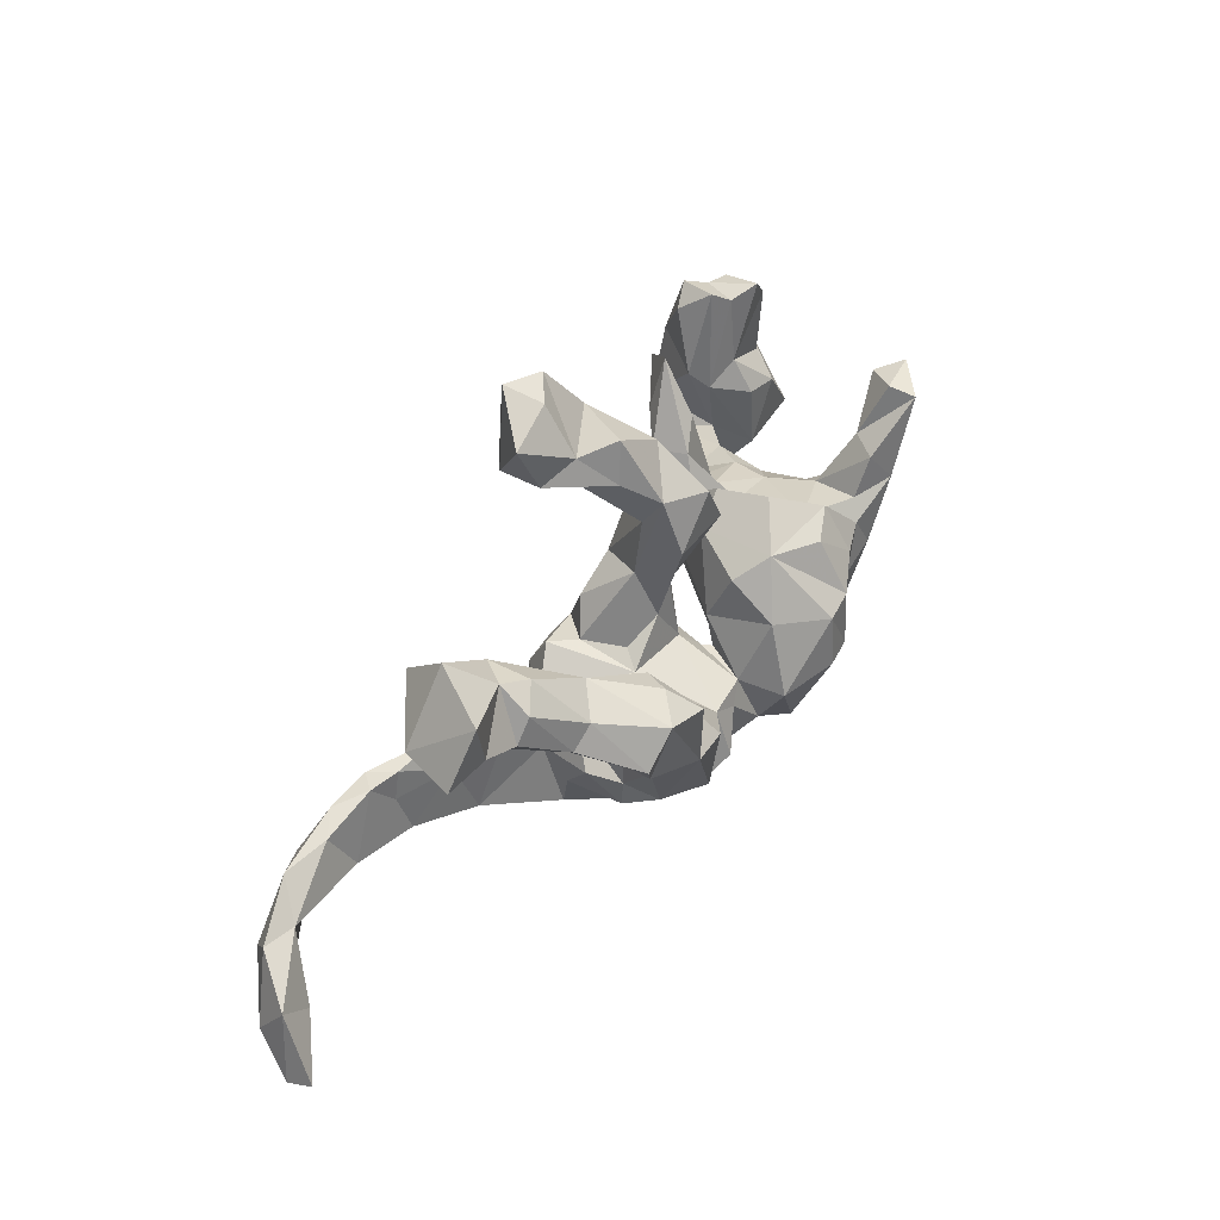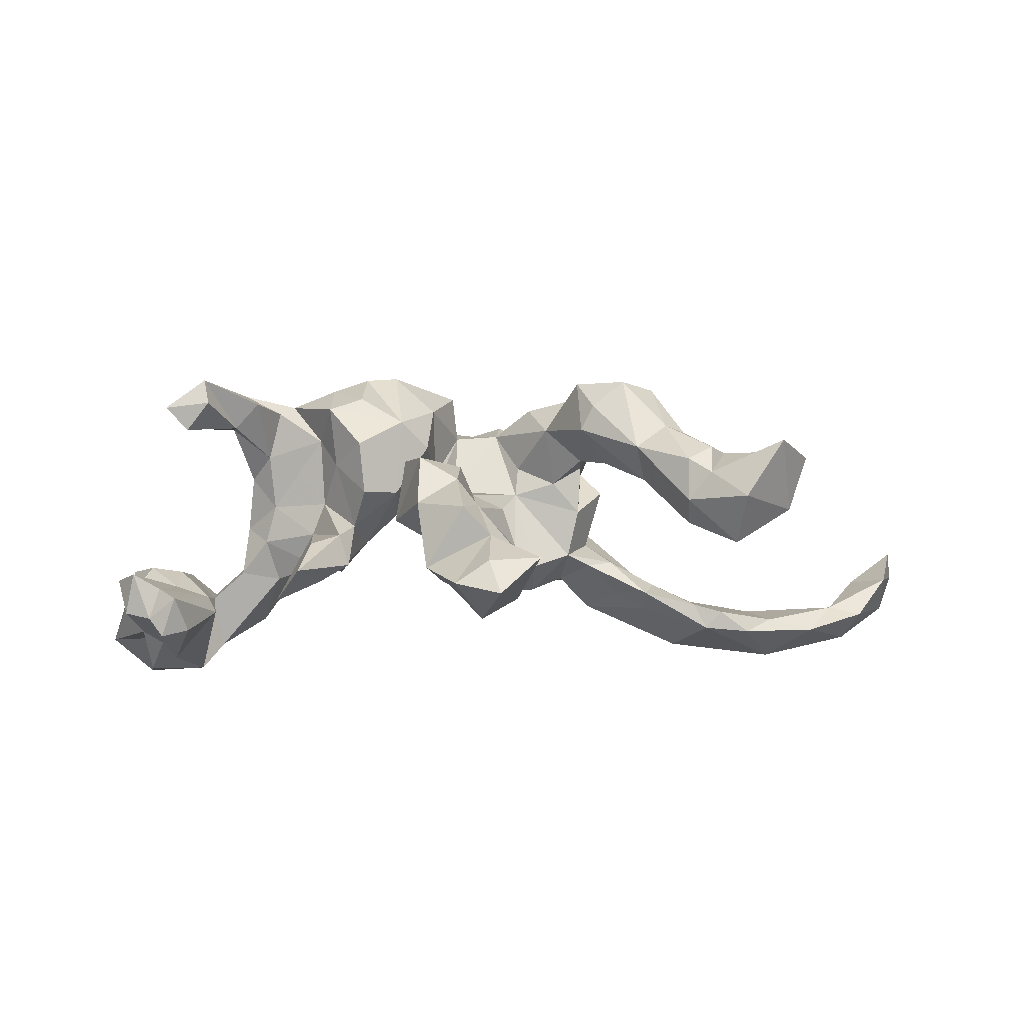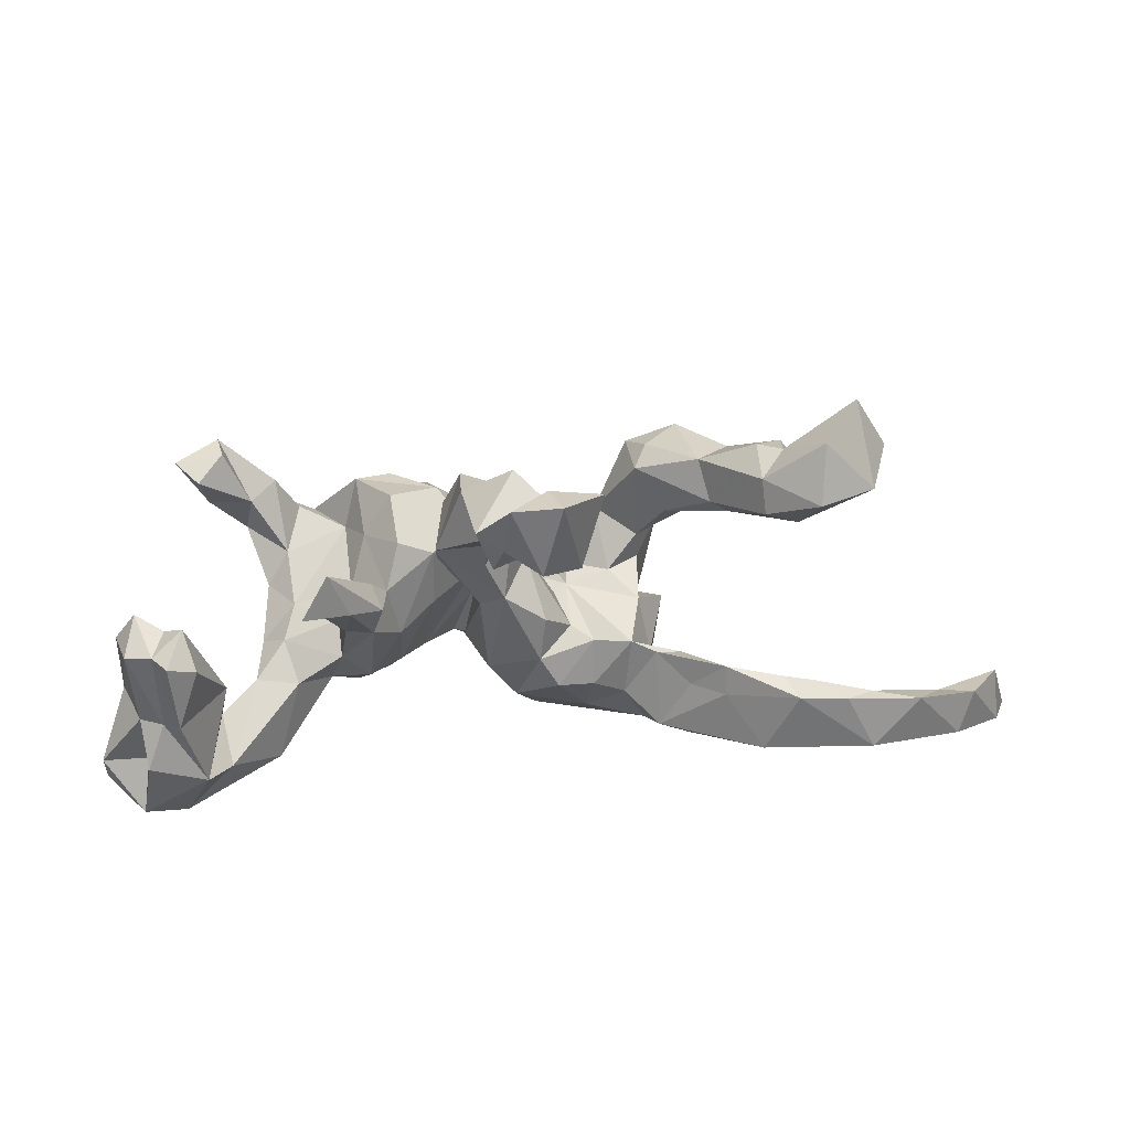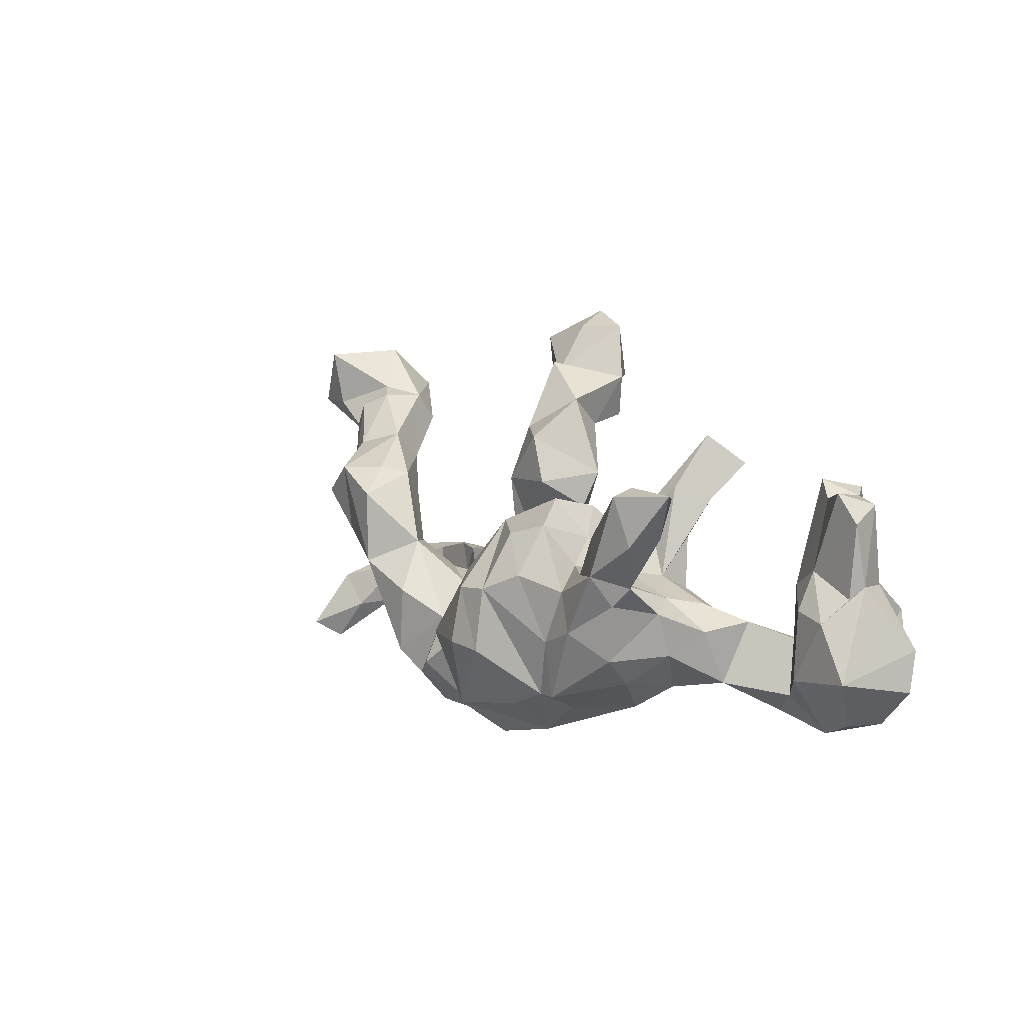
<metadata>
{"format":"obj","ext":"obj","renderer":"f3d","projection":"perspective","resolution":1024,"background":"white","views":[{"elev":48.4,"azim":-58.4,"up":"+Y"},{"elev":-8.8,"azim":-179.7,"up":"+Z"},{"elev":50.2,"azim":175.5,"up":"+Y"},{"elev":8.2,"azim":53.4,"up":"+Y"}]}
</metadata>
<code>
v 0.6502 -0.128 -0.1927
v 0.6476 -0.06381 -0.2062
v 0.5884 -0.1825 -0.1227
v 0.6027 0.0352 -0.1388
v 0.6225 -0.1049 -0.0739
v 0.5895 0.0161 -0.1189
v 0.6009 0.1333 -0.1188
v 0.5814 0.1567 -0.179
v 0.576 0.02919 -0.1994
v 0.5768 -0.06908 -0.2027
v 0.5902 -0.138 -0.2581
v 0.5666 0.1776 -0.1125
v 0.5923 -0.1884 -0.195
v 0.5154 -0.1186 -0.07784
v 0.5271 -0.2084 -0.1391
v 0.5661 -0.01796 -0.2628
v 0.5379 0.04042 -0.2205
v 0.5724 -0.01995 -0.07651
v 0.5149 -0.008537 -0.08534
v 0.5229 0.1629 -0.1365
v 0.5387 0.1655 -0.1893
v 0.515 0.1911 0.1819
v 0.478 0.1803 0.1441
v 0.5266 -0.162 -0.2417
v 0.5138 0.1744 -0.2208
v 0.4804 -0.06065 -0.2585
v 0.5121 0.04986 -0.1199
v 0.4915 0.1891 -0.1561
v 0.5073 0.06693 -0.2495
v 0.4637 0.1117 0.2131
v 0.4693 0.1204 0.1579
v 0.46 0.02023 -0.1357
v 0.4417 0.0514 -0.1663
v 0.4748 -0.1538 -0.1112
v 0.473 0.1495 -0.208
v 0.4639 -0.06563 -0.1288
v 0.449 0.1874 0.2322
v 0.4073 -0.04288 -0.08327
v 0.448 -0.09277 -0.2118
v 0.3785 -0.1502 -0.1582
v 0.4398 0.1969 0.1895
v 0.394 0.06096 0.2304
v 0.4178 0.03957 0.1717
v 0.3988 0.01116 0.1911
v 0.3818 -0.08434 0.06027
v 0.3953 -0.1387 -0.04222
v 0.387 -0.0142 0.08836
v 0.435 -0.1879 -0.1293
v 0.3826 -0.07771 0.1831
v 0.3985 -0.05066 0.001283
v 0.4023 0.1126 0.1606
v 0.3609 -0.01429 -0.02884
v 0.3644 0.1129 0.2043
v 0.3375 -0.03525 0.2278
v 0.331 0.05138 0.199
v 0.3518 0.02909 0.1217
v 0.3582 -0.1242 0.1276
v 0.3403 -0.0453 -0.09422
v 0.2836 -0.1473 0.2157
v 0.2963 -0.1825 0.05576
v 0.3273 -0.1513 0.004375
v 0.2682 -0.007022 -0.07424
v 0.2931 0.1403 -0.1045
v 0.2904 -0.09178 -0.04814
v 0.2556 0.05071 0.1485
v 0.3127 0.1968 -0.1614
v 0.3437 -0.001041 0.03438
v 0.2774 -0.05937 0.2243
v 0.2557 0.07516 -0.088
v 0.2713 0.2424 -0.1144
v 0.2422 0.1576 -0.1231
v 0.2625 -0.1743 0.1587
v 0.3086 0.02319 0.2166
v 0.2712 0.0193 -0.01961
v 0.2589 0.1593 -0.05618
v 0.2488 -0.106 -0.04442
v 0.2331 0.1158 0.1944
v 0.2529 -0.1475 0.214
v 0.2 -0.1476 0.008196
v 0.195 0.1223 -0.08929
v 0.2232 0.08689 0.09744
v 0.233 0.04156 0.2433
v 0.2243 -0.05089 -0.08008
v 0.2129 0.06463 -0.08682
v 0.2494 0.02939 0.03513
v 0.2126 0.1235 -0.0359
v 0.1747 0.01468 0.2703
v 0.1779 -0.1123 -0.004157
v 0.1772 0.0991 0.2171
v 0.1728 -0.01149 -0.0296
v 0.1991 -0.1712 0.2248
v 0.1768 0.1469 0.1258
v 0.1899 0.07484 -0.0125
v 0.1685 0.1271 0.04152
v 0.1687 -0.08484 0.2795
v 0.1894 -0.227 0.1507
v 0.1085 -0.2431 0.1778
v 0.1373 -0.1553 0.05781
v 0.1216 0.01061 0.2744
v 0.1124 -0.07826 0.2864
v 0.1068 0.1173 0.01314
v 0.1179 0.001758 0.01984
v 0.07689 -0.1916 0.2408
v 0.09335 0.1626 0.08979
v 0.1089 0.1719 -0.01681
v 0.08878 -0.2029 0.1216
v 0.07083 -0.09522 0.02653
v 0.05495 -0.2275 0.1245
v 0.1136 0.09289 0.046
v 0.1037 0.1083 0.1725
v 0.05932 0.07255 0.1318
v 0.06401 0.2928 -0.004887
v 0.04854 -0.01448 0.0973
v 0.06326 0.2348 0.08415
v 0.03949 0.246 -0.06559
v 0.05082 0.02492 0.2084
v 0.01905 -0.08096 0.2541
v 0.03315 0.1598 -0.04207
v 0.0435 0.05133 0.03242
v 0.02694 -0.2441 0.1296
v 0.05625 -0.08835 0.1069
v 0.04904 -0.0891 0.08971
v 0.03117 -0.1729 0.2062
v 0.04376 0.04394 -0.02399
v 0.03547 -0.1651 0.07667
v 0.01017 -0.08046 0.1771
v 0.04654 0.3242 -0.1192
v 0.03584 -0.07443 -0.06007
v 0.02279 0.2163 -0.05032
v 0.01269 -0.2049 0.03124
v 0.01118 0.07133 0.05142
v 0.007367 0.3137 -0.1474
v -0.001636 0.2441 0.04501
v -0.01552 0.3503 -0.01968
v 0.00472 0.08818 -0.0526
v 0.02334 0.2574 -0.1335
v -0.04803 -0.2076 0.1633
v -0.04057 -0.1963 -0.0478
v 0.01251 -0.04198 0.06997
v -0.008551 -0.1419 -0.06928
v -0.004311 0.1587 0.08082
v -0.01891 -0.1076 0.1878
v -0.02246 0.02773 0.05202
v -0.004522 0.4088 -0.1554
v -0.0157 0.204 0.01778
v -0.04688 0.3206 -0.2046
v -0.1254 -0.2403 0.1352
v -0.0331 0.1108 0.01633
v -0.07933 0.4328 -0.1746
v -0.06103 0.3285 -0.06517
v -0.03769 0.2846 -0.007303
v -0.02828 0.24 -0.09533
v -0.07758 -0.006703 0.03125
v -0.05978 0.408 -0.1177
v -0.1011 -0.02304 0.06009
v -0.07546 -0.06919 -0.1127
v -0.04761 -0.02851 -0.08851
v -0.05869 0.04053 -0.06312
v -0.06347 -0.07933 0.1819
v -0.07003 -0.1546 0.2132
v -0.1102 0.2956 -0.09509
v -0.1004 -0.007634 -0.03864
v -0.144 0.385 -0.1101
v -0.07781 -0.2591 0.04057
v -0.1228 -0.1552 -0.09055
v -0.1055 -0.02882 0.111
v -0.1138 -0.1823 0.193
v -0.1059 0.2896 -0.1676
v -0.1327 -0.07072 -0.1117
v -0.1259 -0.03741 0.2228
v -0.1569 0.03948 0.17
v -0.2221 -0.2265 -0.07142
v -0.1866 -0.1354 -0.08264
v -0.1715 -0.01681 0.08043
v -0.135 -0.002083 -0.07672
v -0.2127 0.1215 0.2389
v -0.1993 -0.04725 -0.04944
v -0.2178 -0.03309 0.02955
v -0.1434 -0.1439 0.217
v -0.1785 -0.2384 0.07591
v -0.2178 -0.1285 0.175
v -0.2263 -0.1721 0.1137
v -0.2339 -0.1122 -0.02283
v -0.2258 -0.1216 0.115
v -0.2225 -0.02127 0.1109
v -0.2369 -0.2191 0.01526
v -0.2187 0.1514 0.1495
v -0.2205 0.02824 0.1154
v -0.2461 -0.1511 0.0288
v -0.2396 0.163 0.1907
v -0.2606 -0.0142 0.182
v -0.2623 -0.08448 0.07249
v -0.2377 -0.05466 -0.068
v -0.2801 -0.0679 -0.06094
v -0.213 0.004215 0.2367
v -0.2631 0.1036 0.09709
v -0.3088 0.04712 0.2098
v -0.329 0.165 0.05633
v -0.2394 -0.1647 -0.1332
v -0.2902 -0.0849 -0.1148
v -0.3434 -0.03272 -0.1229
v -0.2931 0.1608 0.2344
v -0.318 0.06619 0.1388
v -0.3141 0.2104 0.1076
v -0.343 -0.07627 -0.1468
v -0.2921 -0.2186 -0.115
v -0.3979 0.2699 0.004043
v -0.3341 -0.186 -0.07444
v -0.3983 0.2733 0.0751
v -0.3467 0.1142 0.229
v -0.386 -0.1869 -0.1573
v -0.3586 -0.08602 -0.101
v -0.4556 -0.04477 -0.1862
v -0.3902 0.1358 0.1053
v -0.3605 0.1461 0.05032
v -0.4004 0.1619 0.1417
v -0.3663 0.1929 0.1481
v -0.4017 0.2254 -0.02932
v -0.4405 0.2531 0.09931
v -0.4341 -0.1598 -0.1253
v -0.4013 -0.1452 -0.2076
v -0.4887 0.3497 -0.00202
v -0.4326 -0.0397 -0.1434
v -0.4471 -0.08841 -0.1415
v -0.4657 0.215 0.09505
v -0.436 0.2853 0.04976
v -0.4831 -0.03833 -0.1571
v -0.5426 -0.1389 -0.1465
v -0.4711 0.1755 0.02839
v -0.4771 0.2844 -0.07158
v -0.4524 0.2095 -0.035
v -0.5521 0.341 0.09429
v -0.54 0.1972 0.0424
v -0.5043 -0.172 -0.1856
v -0.5748 -0.0593 -0.1693
v -0.5299 0.2521 0.08963
v -0.6213 -0.1706 -0.1872
v -0.5718 0.2476 -0.009818
v -0.652 -0.06221 -0.1881
v -0.5319 -0.04589 -0.1927
v -0.6023 0.2521 0.07902
v -0.5747 -0.1264 -0.23
v -0.6952 -0.1062 -0.1421
v -0.7243 -0.1563 -0.1937
v -0.752 -0.1941 -0.08431
v -0.8061 -0.1398 -0.08513
v -0.7506 -0.09906 -0.1553
v -0.7191 -0.1853 -0.1389
v -0.8045 -0.2658 -0.06578
v -0.8092 -0.2105 -0.1329
v -0.8404 -0.2565 -0.06728
v -0.8346 -0.2387 -0.02408
f 57 59 72
f 60 72 96
f 160 159 167
f 182 167 179
f 182 179 181
f 96 72 78
f 96 78 91
f 103 123 97
f 97 123 137
f 120 97 137
f 123 142 137
f 147 120 137
f 137 160 167
f 137 167 147
f 167 182 147
f 96 97 106
f 106 97 108
f 108 97 120
f 95 87 99
f 78 68 87
f 95 78 87
f 95 99 100
f 100 99 117
f 91 78 95
f 103 95 100
f 103 100 117
f 91 95 103
f 96 91 103
f 123 103 117
f 97 96 103
f 13 15 24
f 13 3 15
f 1 3 13
f 244 250 247
f 237 243 248
f 243 228 235
f 237 228 243
f 228 224 227
f 211 220 228
f 228 220 224
f 199 221 205
f 200 199 205
f 1 5 3
f 246 243 247
f 246 245 243
f 227 235 228
f 224 223 227
f 58 39 40
f 38 39 58
f 5 2 4
f 2 5 1
f 223 224 212
f 223 201 213
f 212 201 223
f 201 200 205
f 193 200 201
f 156 169 175
f 157 156 175
f 36 32 33
f 213 201 205
f 152 161 168
f 146 152 168
f 146 132 152
f 132 136 152
f 136 115 152
f 17 16 26
f 63 66 70
f 161 150 163
f 127 132 144
f 127 136 132
f 127 115 136
f 150 144 154
f 127 144 150
f 134 127 150
f 112 127 134
f 150 154 163
f 17 26 29
f 29 26 33
f 25 29 35
f 21 29 25
f 28 25 35
f 168 161 163
f 149 168 163
f 146 168 149
f 154 149 163
f 144 146 149
f 132 146 144
f 144 149 154
f 240 242 239
f 212 224 220
f 43 30 42
f 3 5 14
f 156 140 165
f 193 199 200
f 208 194 212
f 3 14 15
f 15 14 34
f 15 34 48
f 48 34 46
f 48 46 40
f 138 172 165
f 172 173 165
f 173 172 199
f 208 212 220
f 208 220 211
f 248 243 245
f 246 247 250
f 246 250 251
f 199 172 206
f 206 208 211
f 250 244 248
f 245 249 248
f 248 249 250
f 236 226 232
f 232 238 241
f 209 204 207
f 217 209 219
f 209 226 219
f 219 226 225
f 236 225 226
f 213 221 242
f 205 221 213
f 11 2 1
f 243 239 247
f 235 239 243
f 240 213 242
f 36 39 38
f 26 39 36
f 2 11 10
f 235 240 239
f 227 240 235
f 227 213 240
f 223 213 227
f 33 26 36
f 4 2 9
f 7 27 6
f 4 7 6
f 8 7 4
f 71 84 80
f 71 69 84
f 71 63 69
f 66 63 71
f 20 27 12
f 27 7 12
f 36 14 32
f 19 27 32
f 18 19 14
f 5 4 18
f 84 62 83
f 69 62 84
f 18 6 27
f 4 6 18
f 135 157 158
f 80 84 93
f 69 63 74
f 18 27 19
f 118 105 135
f 74 63 75
f 129 118 145
f 105 118 129
f 218 215 231
f 145 151 152
f 152 129 145
f 115 105 129
f 112 105 115
f 133 112 134
f 226 207 222
f 133 134 151
f 242 234 237
f 221 234 242
f 221 211 234
f 40 24 48
f 11 13 24
f 1 13 11
f 239 244 247
f 239 242 244
f 27 20 32
f 39 24 40
f 75 70 86
f 230 231 238
f 230 218 231
f 207 218 230
f 222 230 238
f 125 106 108
f 121 106 125
f 98 96 106
f 204 209 217
f 187 198 204
f 216 219 225
f 155 175 177
f 155 177 178
f 124 107 128
f 178 177 183
f 178 183 192
f 183 177 194
f 46 45 61
f 46 61 64
f 64 61 76
f 88 76 79
f 128 107 140
f 165 140 138
f 208 183 194
f 138 164 172
f 206 172 208
f 252 245 246
f 246 251 252
f 250 249 251
f 41 22 23
f 216 217 219
f 31 23 22
f 81 94 92
f 92 109 110
f 60 57 72
f 185 184 191
f 184 181 191
f 126 159 142
f 116 113 126
f 121 122 126
f 113 121 126
f 170 159 171
f 159 166 171
f 49 44 54
f 49 47 44
f 43 44 47
f 191 197 203
f 171 176 195
f 116 110 111
f 55 65 73
f 42 55 73
f 43 42 44
f 203 197 210
f 202 210 197
f 87 89 110
f 77 110 89
f 82 77 89
f 73 77 82
f 73 65 77
f 53 56 55
f 42 53 55
f 42 37 53
f 31 30 43
f 176 190 202
f 42 30 37
f 45 49 57
f 171 187 176
f 30 22 37
f 86 70 80
f 70 71 80
f 152 151 161
f 115 129 152
f 63 70 75
f 161 151 150
f 112 115 127
f 222 207 230
f 151 134 150
f 26 24 39
f 26 11 24
f 16 11 26
f 9 16 17
f 9 10 16
f 2 10 9
f 8 17 21
f 8 9 17
f 8 4 9
f 28 35 33
f 32 28 33
f 20 28 32
f 20 21 28
f 12 21 20
f 12 8 21
f 70 66 71
f 7 8 12
f 16 10 11
f 35 29 33
f 21 17 29
f 28 21 25
f 174 185 188
f 171 174 188
f 166 174 171
f 43 47 56
f 69 74 62
f 135 128 157
f 162 157 175
f 14 5 18
f 14 19 32
f 93 84 90
f 148 158 162
f 50 38 52
f 52 38 58
f 52 58 62
f 74 52 62
f 84 83 90
f 135 124 128
f 158 157 162
f 62 58 64
f 64 83 62
f 83 64 76
f 83 76 88
f 83 88 90
f 157 128 140
f 157 140 156
f 175 169 177
f 177 169 173
f 194 177 193
f 194 193 201
f 212 194 201
f 34 14 36
f 34 36 38
f 34 38 46
f 40 46 64
f 58 40 64
f 156 165 169
f 169 165 173
f 193 177 173
f 193 173 199
f 116 111 113
f 55 56 65
f 210 216 214
f 203 210 214
f 171 188 187
f 110 77 92
f 65 81 77
f 53 51 56
f 51 43 56
f 31 43 51
f 23 31 51
f 41 23 51
f 210 217 216
f 202 217 210
f 176 187 190
f 77 81 92
f 37 51 53
f 41 51 37
f 30 31 22
f 202 204 217
f 190 204 202
f 22 41 37
f 172 180 186
f 164 180 172
f 56 67 65
f 85 81 65
f 110 109 111
f 190 187 204
f 249 252 251
f 249 245 252
f 186 180 189
f 180 182 189
f 120 164 130
f 108 120 130
f 125 108 130
f 180 147 182
f 79 60 98
f 61 57 60
f 122 121 125
f 98 106 121
f 61 45 57
f 185 178 184
f 159 155 166
f 159 139 155
f 126 139 159
f 122 139 126
f 113 98 121
f 45 47 49
f 188 185 191
f 188 191 203
f 184 178 192
f 164 138 130
f 183 208 186
f 208 172 186
f 189 183 186
f 125 130 138
f 140 125 138
f 107 125 140
f 204 198 207
f 233 229 236
f 153 148 162
f 38 50 46
f 236 232 241
f 141 104 114
f 141 114 133
f 214 216 229
f 216 225 229
f 229 225 236
f 233 236 241
f 92 94 109
f 141 133 148
f 198 196 215
f 81 85 93
f 81 93 94
f 94 93 109
f 93 90 109
f 101 104 131
f 101 131 119
f 131 141 143
f 143 141 148
f 67 52 74
f 67 74 85
f 109 90 102
f 67 50 52
f 90 88 102
f 107 124 119
f 153 162 155
f 155 162 175
f 88 79 98
f 60 79 76
f 61 60 76
f 107 139 122
f 88 98 102
f 174 178 185
f 174 155 178
f 174 166 155
f 143 153 155
f 139 143 155
f 107 119 139
f 102 98 113
f 45 50 47
f 47 50 67
f 139 131 143
f 139 119 131
f 109 102 113
f 65 67 85
f 56 47 67
f 187 188 196
f 109 113 111
f 203 214 215
f 196 203 215
f 196 198 187
f 196 188 203
f 131 104 141
f 46 50 45
f 183 189 192
f 143 148 153
f 105 124 135
f 124 101 119
f 105 101 124
f 85 86 93
f 85 74 86
f 135 158 148
f 145 135 148
f 118 135 145
f 74 75 86
f 215 214 229
f 231 215 229
f 133 145 148
f 101 105 104
f 238 233 241
f 238 231 233
f 231 229 233
f 207 198 218
f 104 105 114
f 105 112 114
f 209 207 226
f 145 133 151
f 114 112 133
f 232 222 238
f 226 222 232
f 242 237 244
f 237 248 244
f 234 228 237
f 221 206 211
f 199 206 221
f 24 15 48
f 234 211 228
f 93 86 80
f 198 215 218
f 167 159 179
f 160 142 159
f 137 142 160
f 142 123 126
f 59 78 72
f 189 182 192
f 44 42 54
f 182 181 184
f 60 96 98
f 182 184 192
f 164 120 147
f 180 164 147
f 82 89 87
f 87 110 99
f 195 176 202
f 195 202 197
f 68 73 82
f 68 82 87
f 110 116 99
f 99 116 117
f 191 195 197
f 42 73 54
f 73 68 54
f 170 171 195
f 181 195 191
f 49 54 59
f 59 54 68
f 59 68 78
f 116 126 117
f 126 123 117
f 159 170 179
f 179 170 195
f 179 195 181
f 59 57 49
f 125 107 122

</code>
